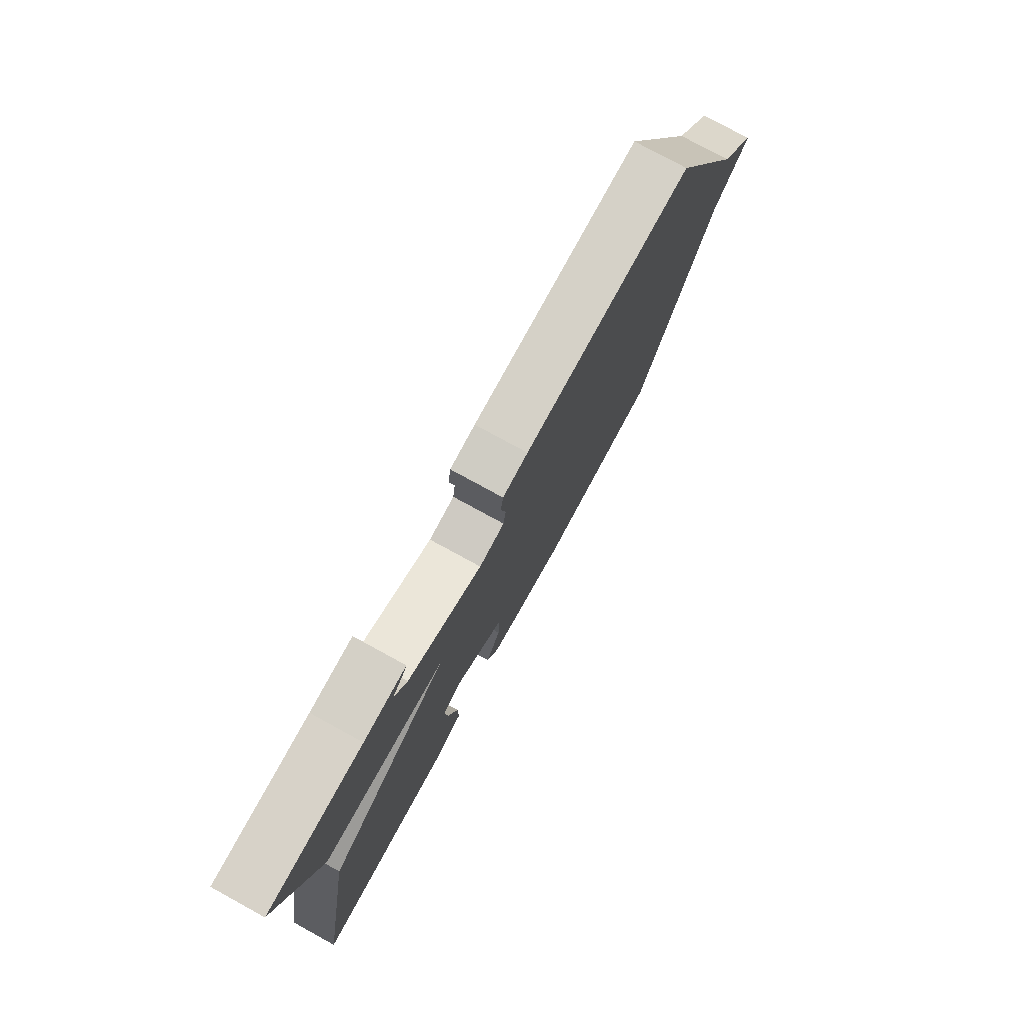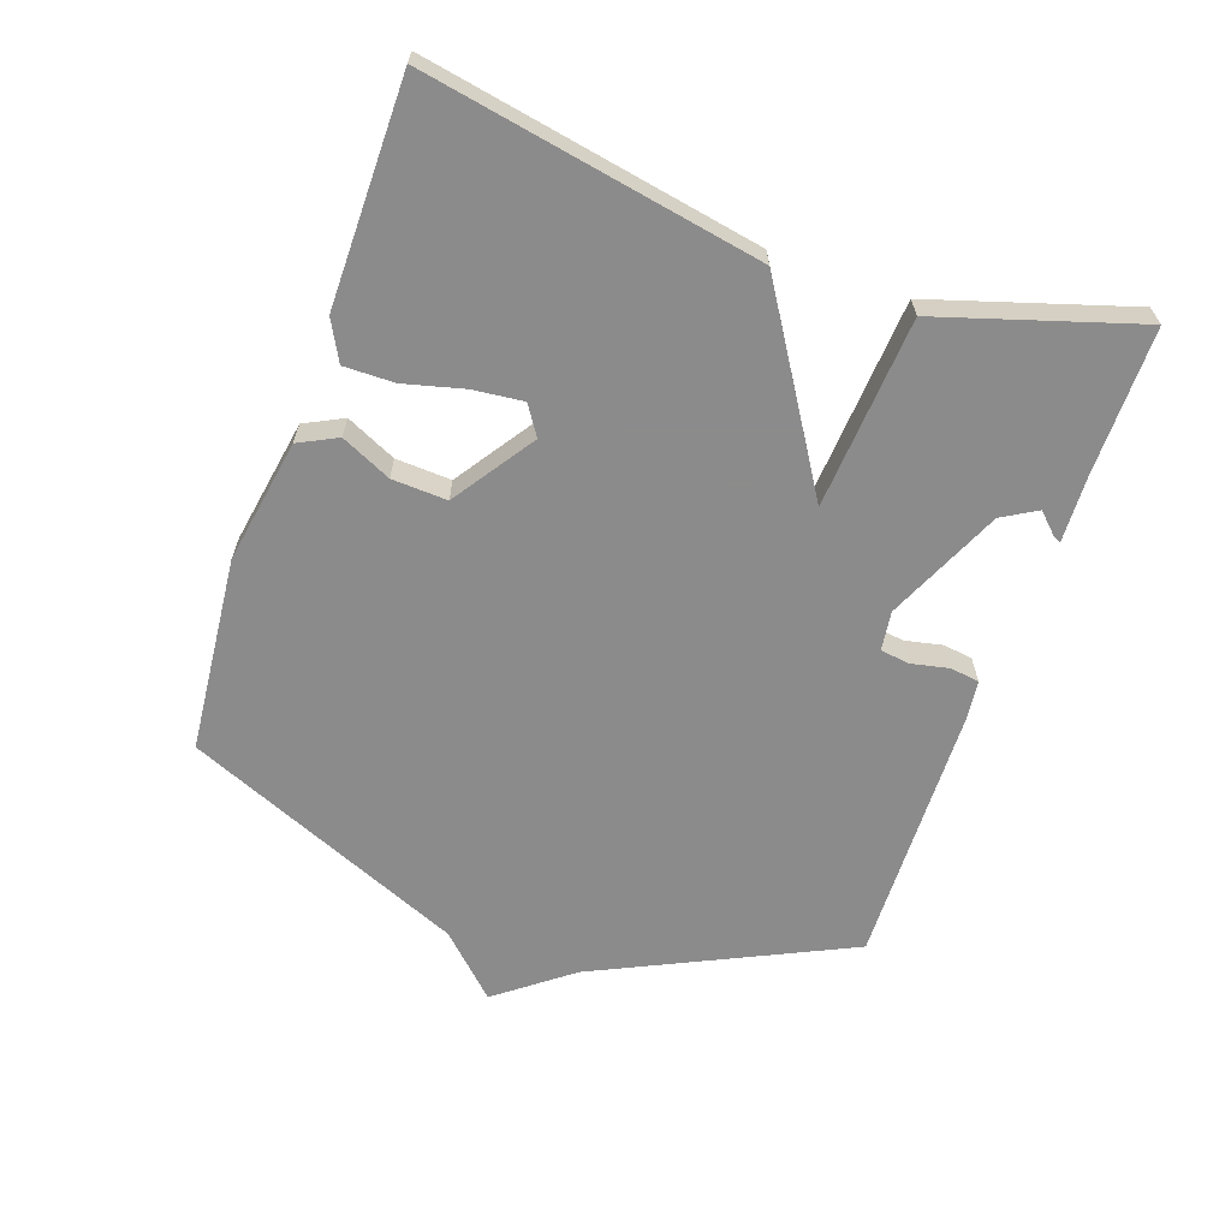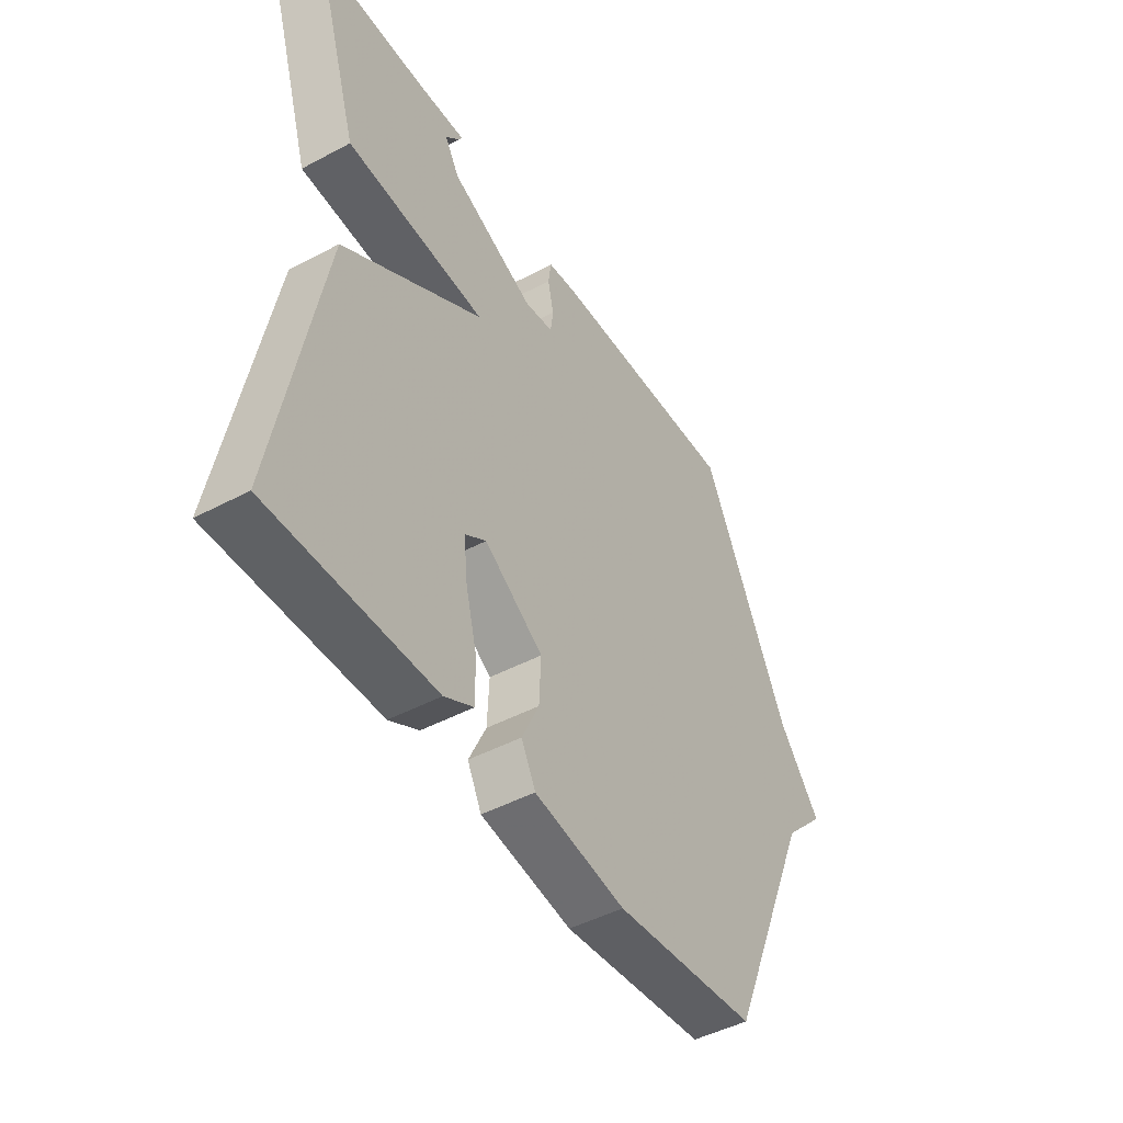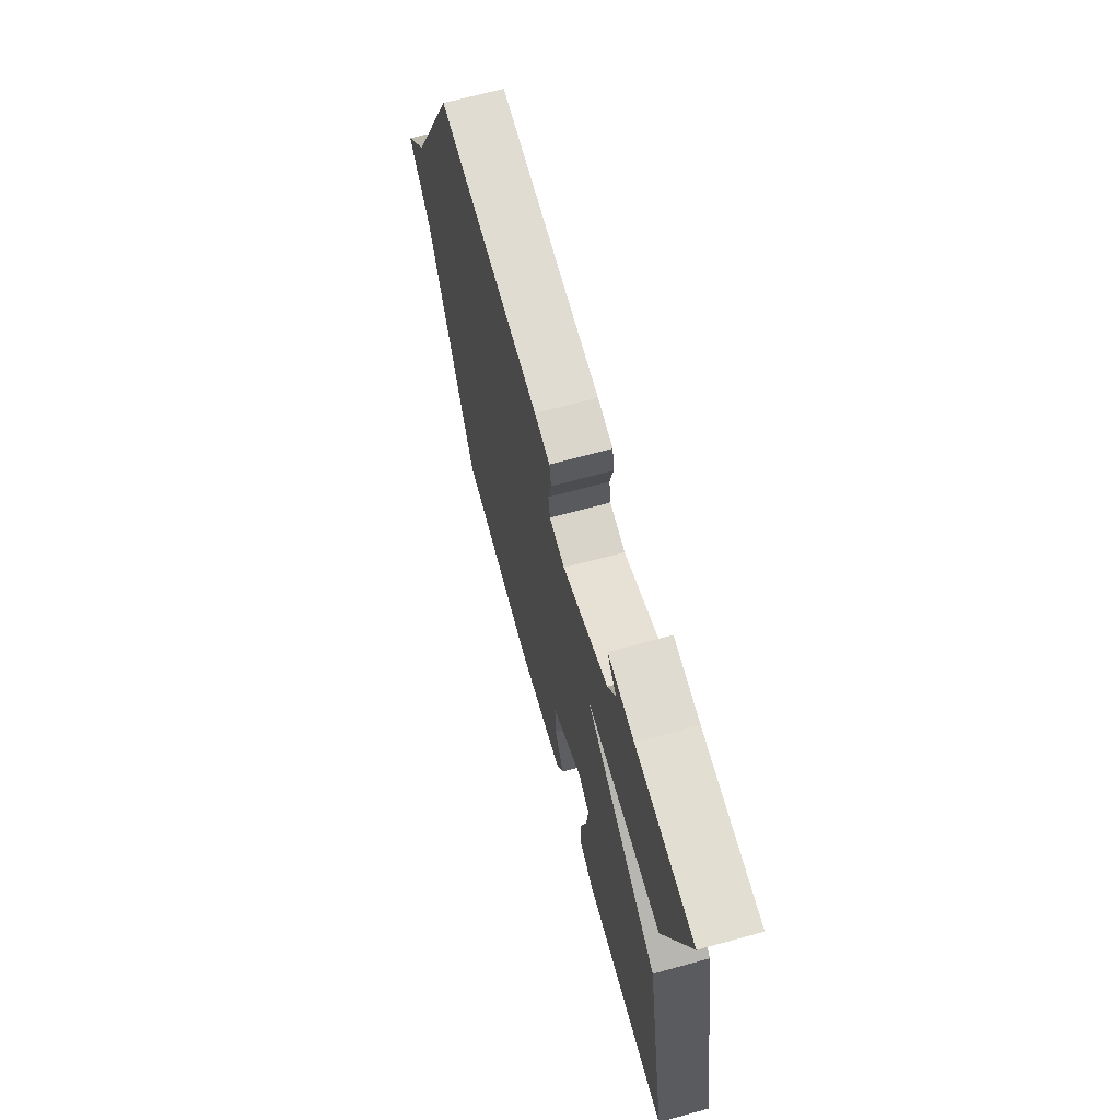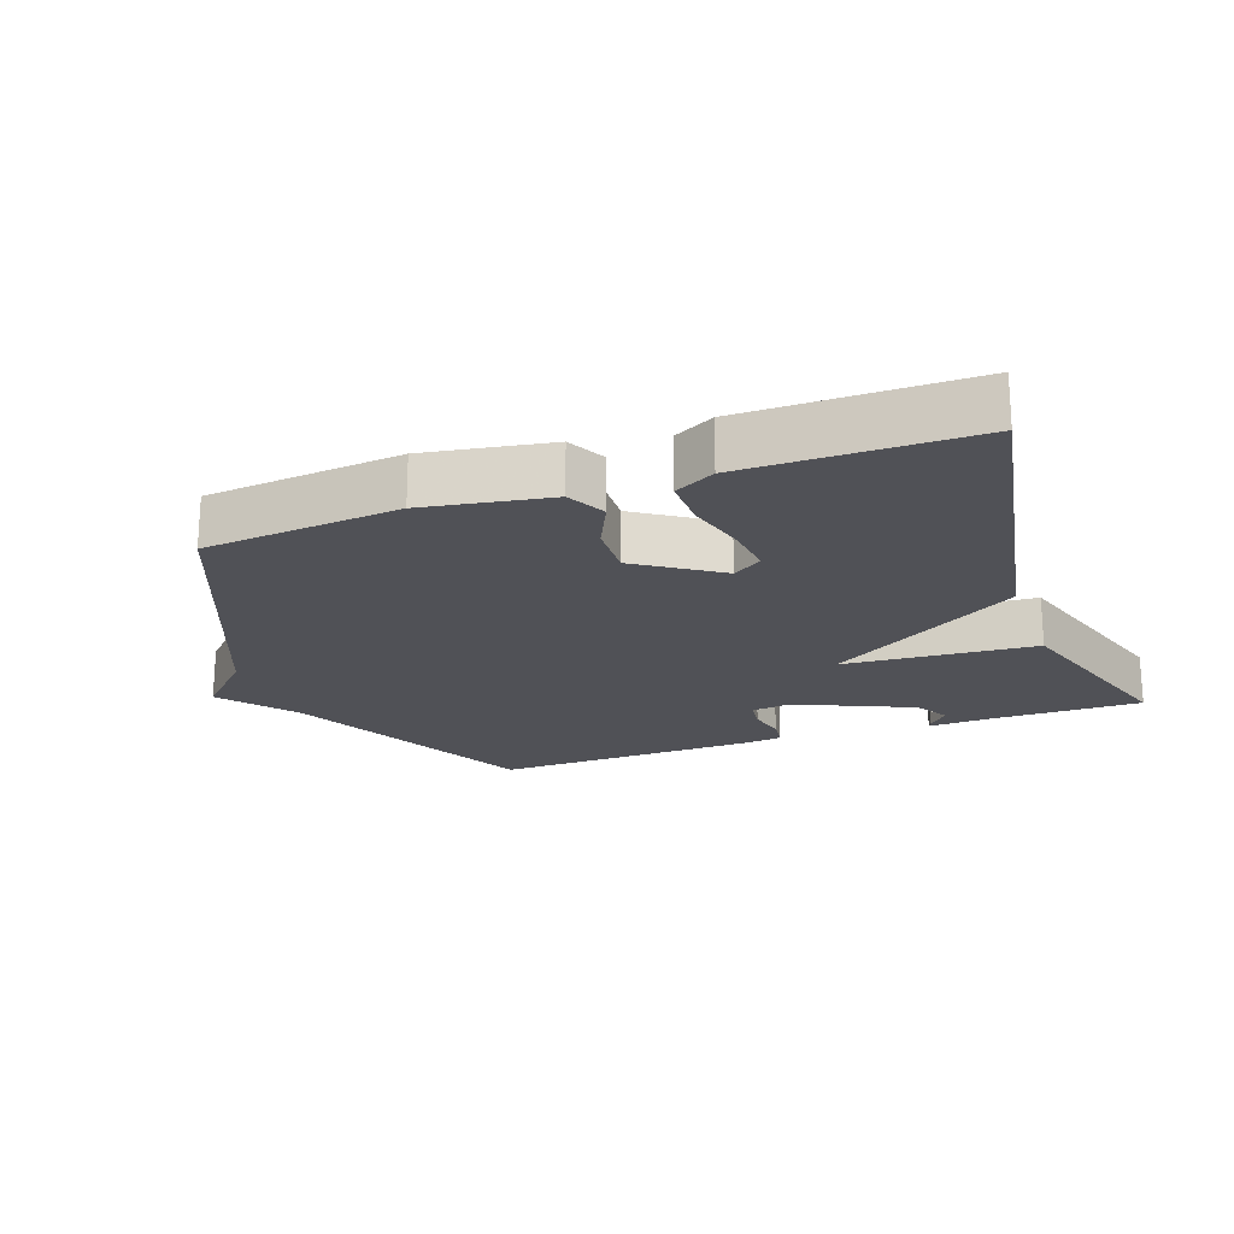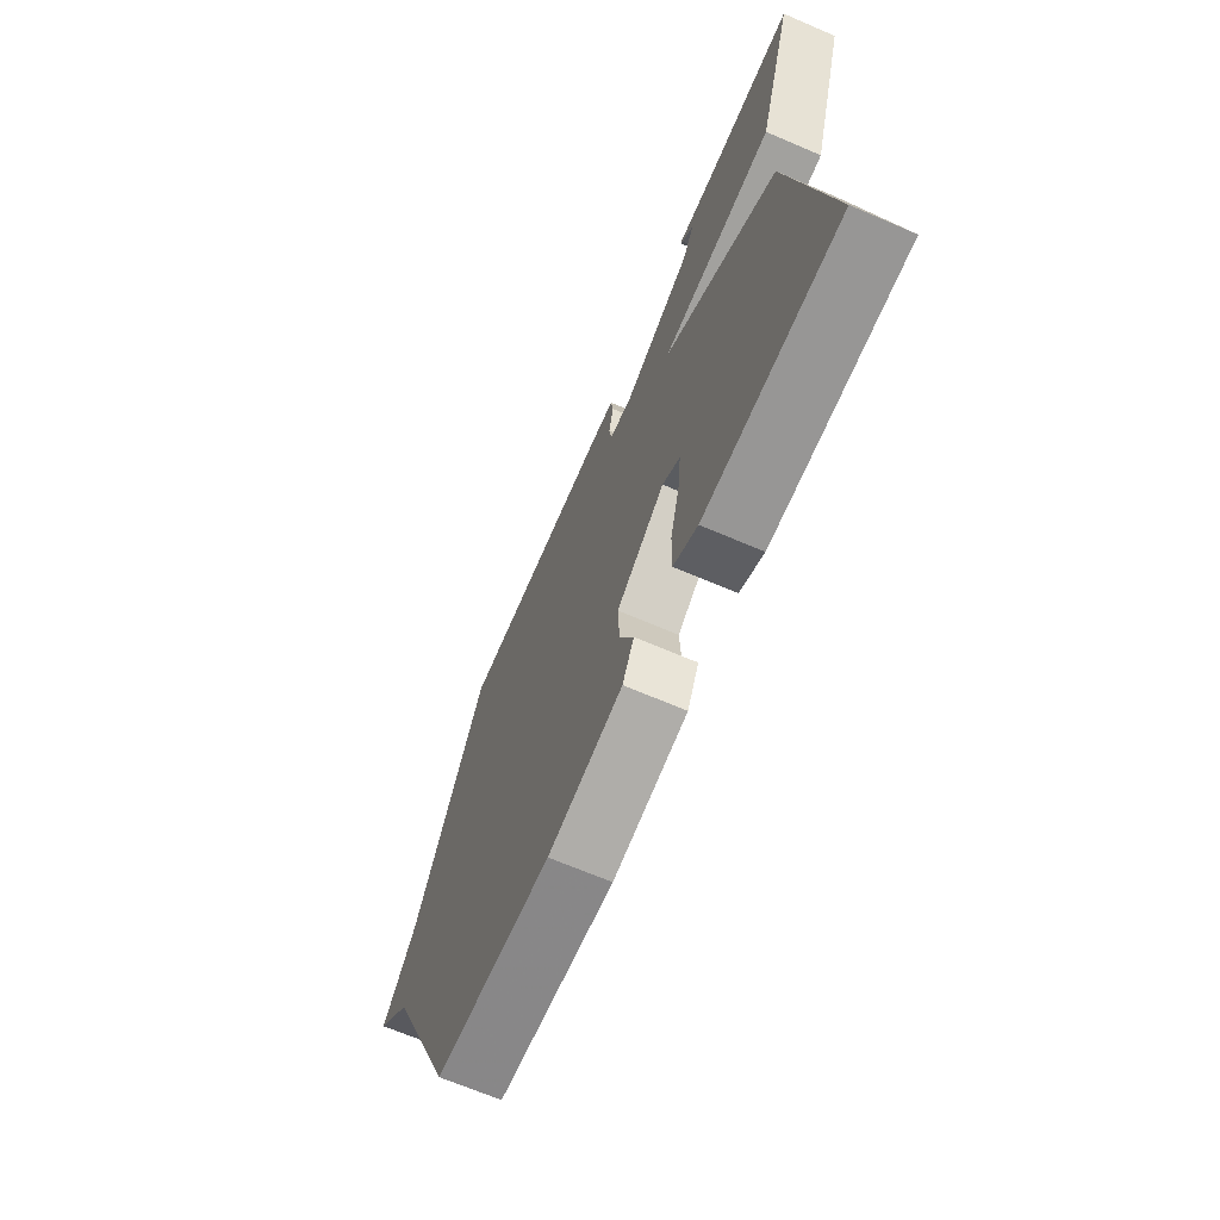
<metadata>
{"format":"obj","ext":"obj","renderer":"f3d","projection":"perspective","resolution":1024,"background":"white","views":[{"elev":77.6,"azim":-61.3,"up":"+Z"},{"elev":-64.0,"azim":-109.3,"up":"+Y"},{"elev":-46.4,"azim":-58.7,"up":"+Z"},{"elev":67.9,"azim":-105.3,"up":"+Z"},{"elev":-20.4,"azim":-160.0,"up":"+Y"},{"elev":-67.9,"azim":-113.2,"up":"+Z"}]}
</metadata>
<code>
v 0.5 0.07 -0.5
v 0.207 0.07 -0.528
v 0.02 0.07 -0.496
v -0.009 0.07 -0.438
v 0.026 0.07 -0.363
v 0.03 0.07 -0.28
v -0.091 0.07 -0.198
v -0.135 0.07 -0.227
v -0.127 0.07 -0.302
v -0.104 0.07 -0.392
v -0.103 0.07 -0.468
v -0.163 0.07 -0.5
v -0.5 0.07 -0.5
v -0.408 0.07 0.003
v -0.122 0.07 0.182
v -0.408 0.07 0.203
v -0.5 0.07 0.5
v -0.279 0.07 0.499
v -0.18 0.07 0.503
v -0.186 0.07 0.491
v -0.215 0.07 0.461
v -0.185 0.07 0.409
v -0.012 0.07 0.331
v 0.047 0.07 0.339
v 0.053 0.07 0.383
v 0.041 0.07 0.439
v 0.047 0.07 0.483
v 0.106 0.07 0.49
v 0.5 0.07 0.5
v 0.679 0.07 0.123
v 0.765 0.07 0.011
v 0.679 0.07 -0.077
v 0.5 0 -0.5
v 0.207 0 -0.528
v 0.02 0 -0.496
v -0.009 0 -0.438
v 0.026 0 -0.363
v 0.03 0 -0.28
v -0.091 0 -0.198
v -0.135 0 -0.227
v -0.127 0 -0.302
v -0.104 0 -0.392
v -0.103 0 -0.468
v -0.163 0 -0.5
v -0.5 0 -0.5
v -0.408 0 0.003
v -0.122 0 0.182
v -0.408 0 0.203
v -0.5 0 0.5
v -0.279 0 0.499
v -0.18 0 0.503
v -0.186 0 0.491
v -0.215 0 0.461
v -0.185 0 0.409
v -0.012 0 0.331
v 0.047 0 0.339
v 0.053 0 0.383
v 0.041 0 0.439
v 0.047 0 0.483
v 0.106 0 0.49
v 0.5 0 0.5
v 0.679 0 0.123
v 0.765 0 0.011
v 0.679 0 -0.077
f 30 31 32
f 30 32 1
f 29 30 1
f 28 29 1
f 27 28 1
f 26 27 1
f 25 26 1
f 24 25 1 2
f 23 24 2
f 22 23 2
f 21 22 2
f 18 19 20 21
f 17 18 21
f 16 17 21
f 15 16 21
f 15 21 2
f 12 13 14
f 11 12 14
f 10 11 14
f 9 10 14
f 8 9 14
f 7 8 14 15
f 6 7 15
f 2 3 4 5
f 2 5 6
f 2 6 15
f 64 63 62
f 33 64 62
f 33 62 61
f 33 61 60
f 33 60 59
f 33 59 58
f 33 58 57
f 34 33 57 56
f 34 56 55
f 34 55 54
f 34 54 53
f 53 52 51 50
f 53 50 49
f 53 49 48
f 53 48 47
f 34 53 47
f 46 45 44
f 46 44 43
f 46 43 42
f 46 42 41
f 46 41 40
f 47 46 40 39
f 47 39 38
f 37 36 35 34
f 38 37 34
f 47 38 34
f 1 33 34 2
f 2 34 35 3
f 3 35 36 4
f 4 36 37 5
f 5 37 38 6
f 6 38 39 7
f 7 39 40 8
f 8 40 41 9
f 9 41 42 10
f 10 42 43 11
f 11 43 44 12
f 12 44 45 13
f 13 45 46 14
f 14 46 47 15
f 15 47 48 16
f 16 48 49 17
f 17 49 50 18
f 18 50 51 19
f 19 51 52 20
f 20 52 53 21
f 21 53 54 22
f 22 54 55 23
f 23 55 56 24
f 24 56 57 25
f 25 57 58 26
f 26 58 59 27
f 27 59 60 28
f 28 60 61 29
f 29 61 62 30
f 30 62 63 31
f 31 63 64 32
f 32 64 33 1

</code>
